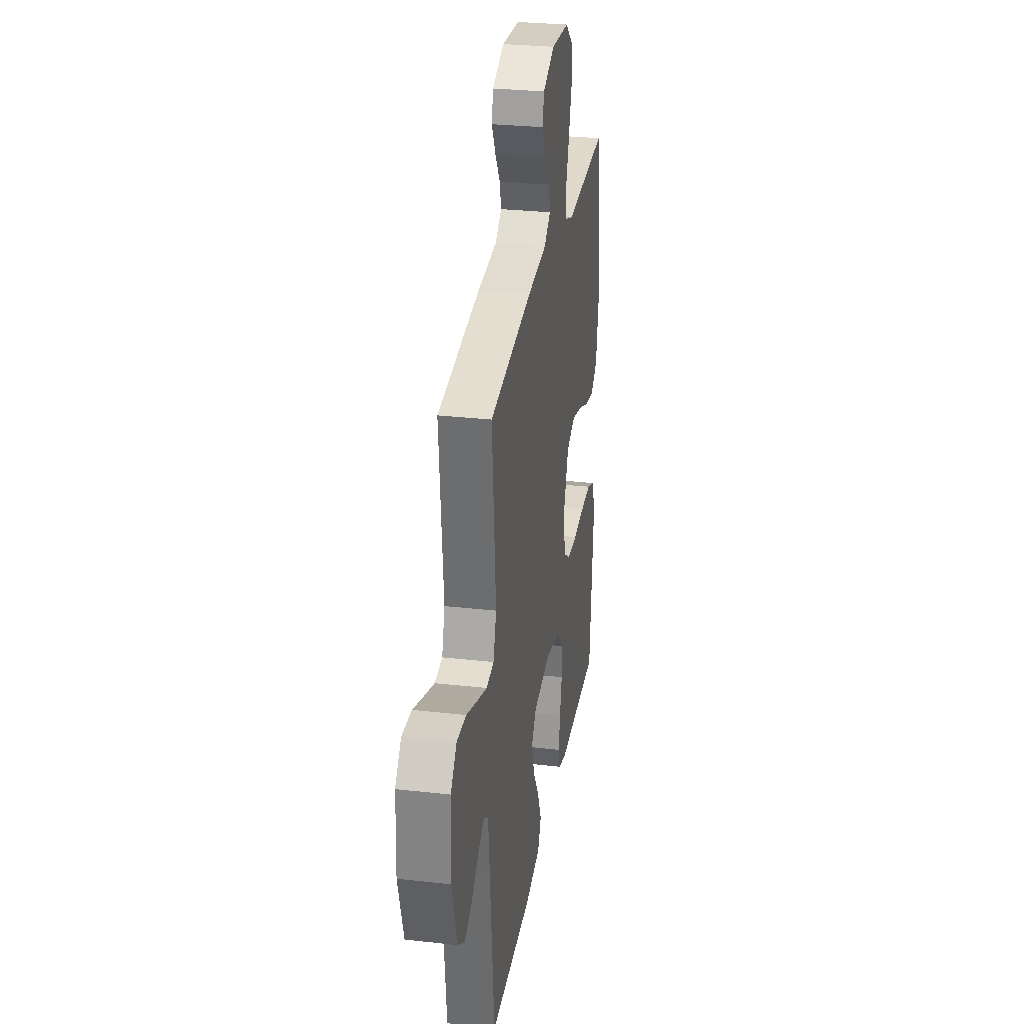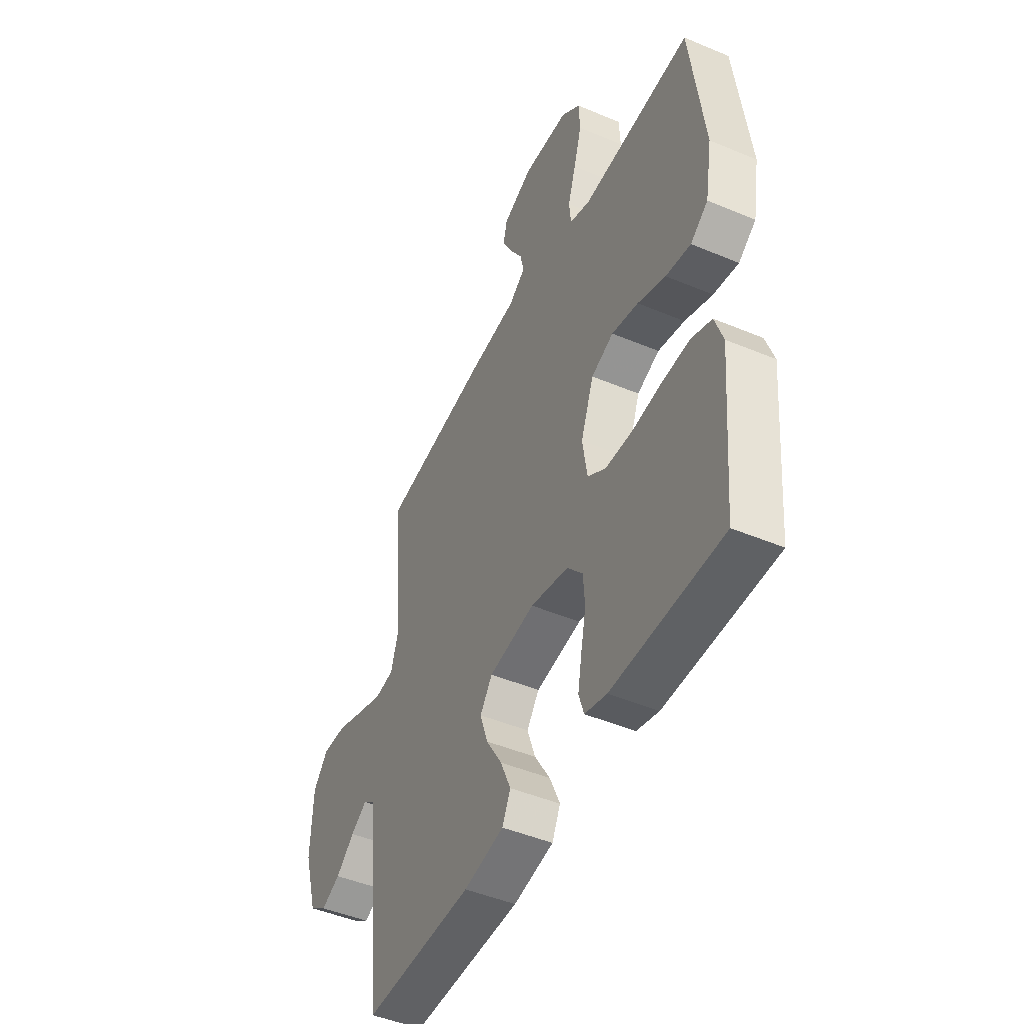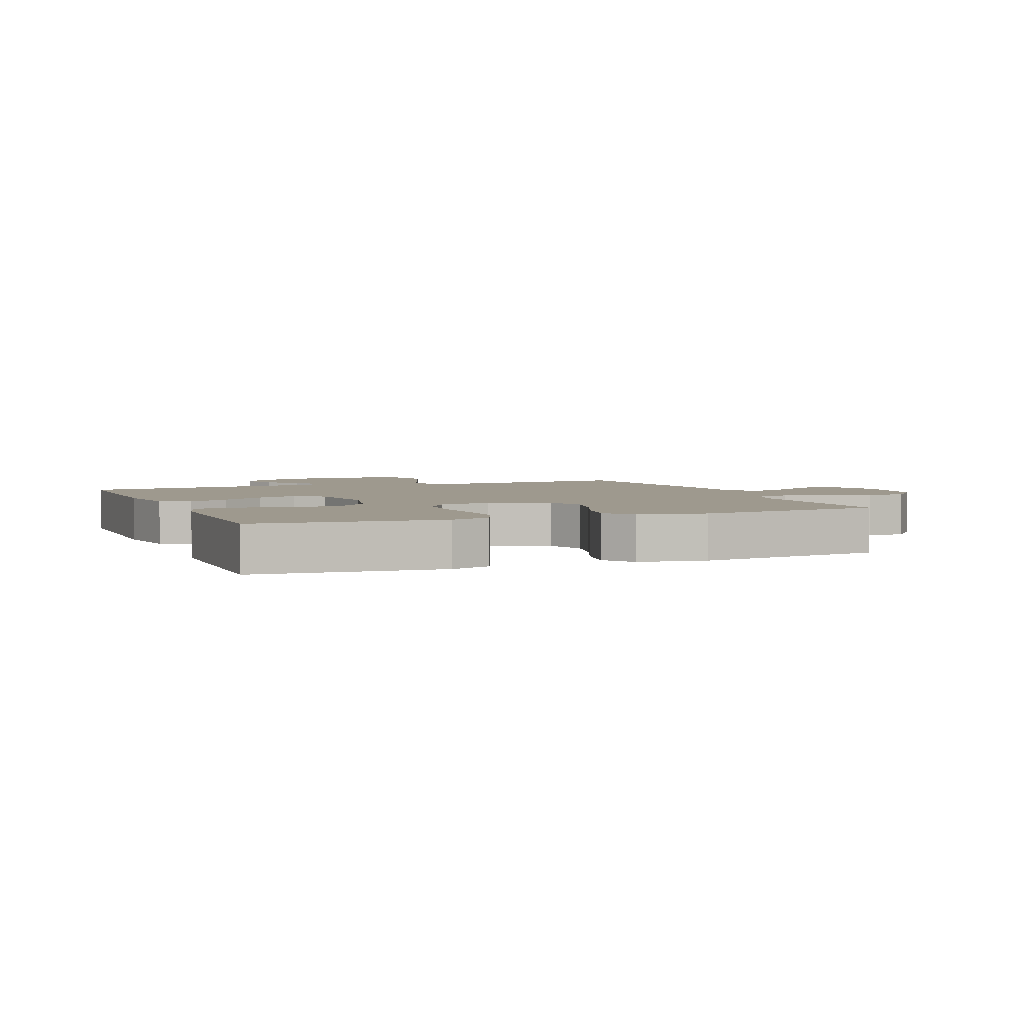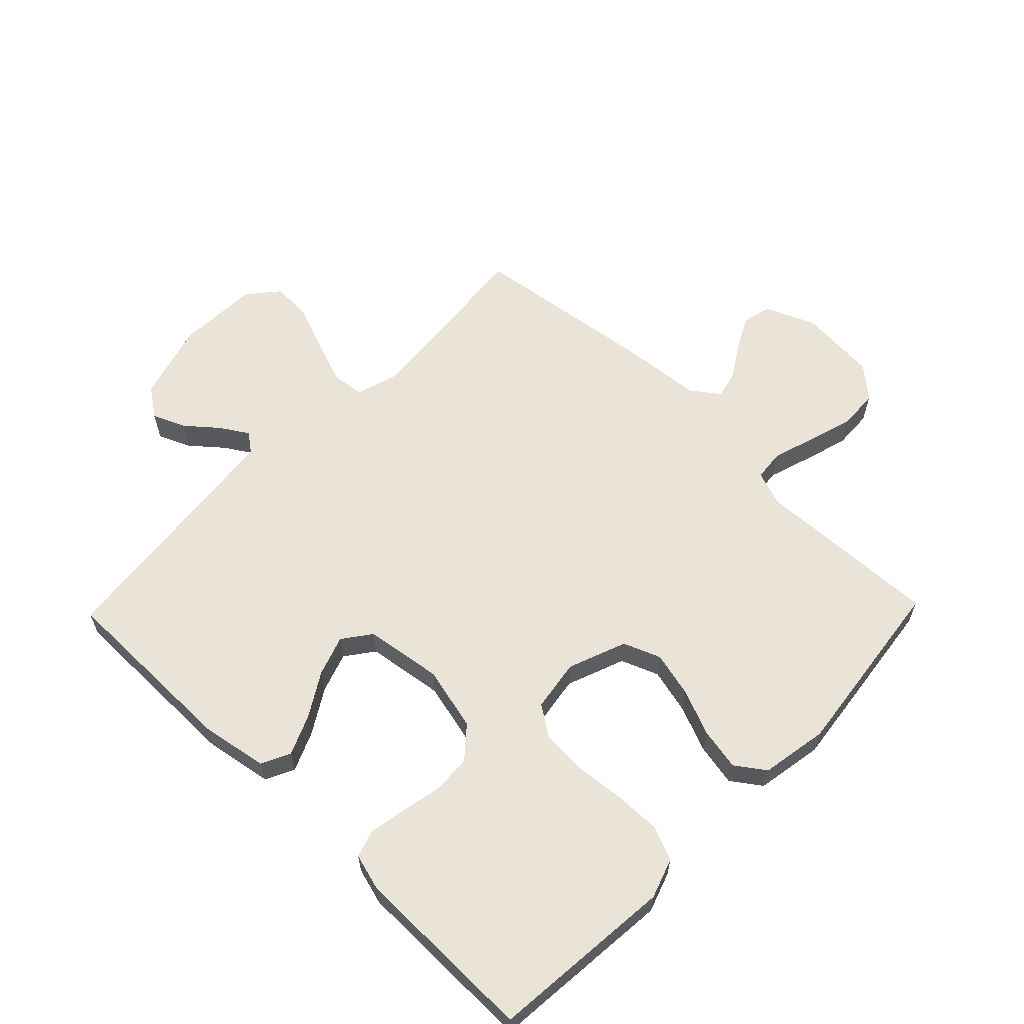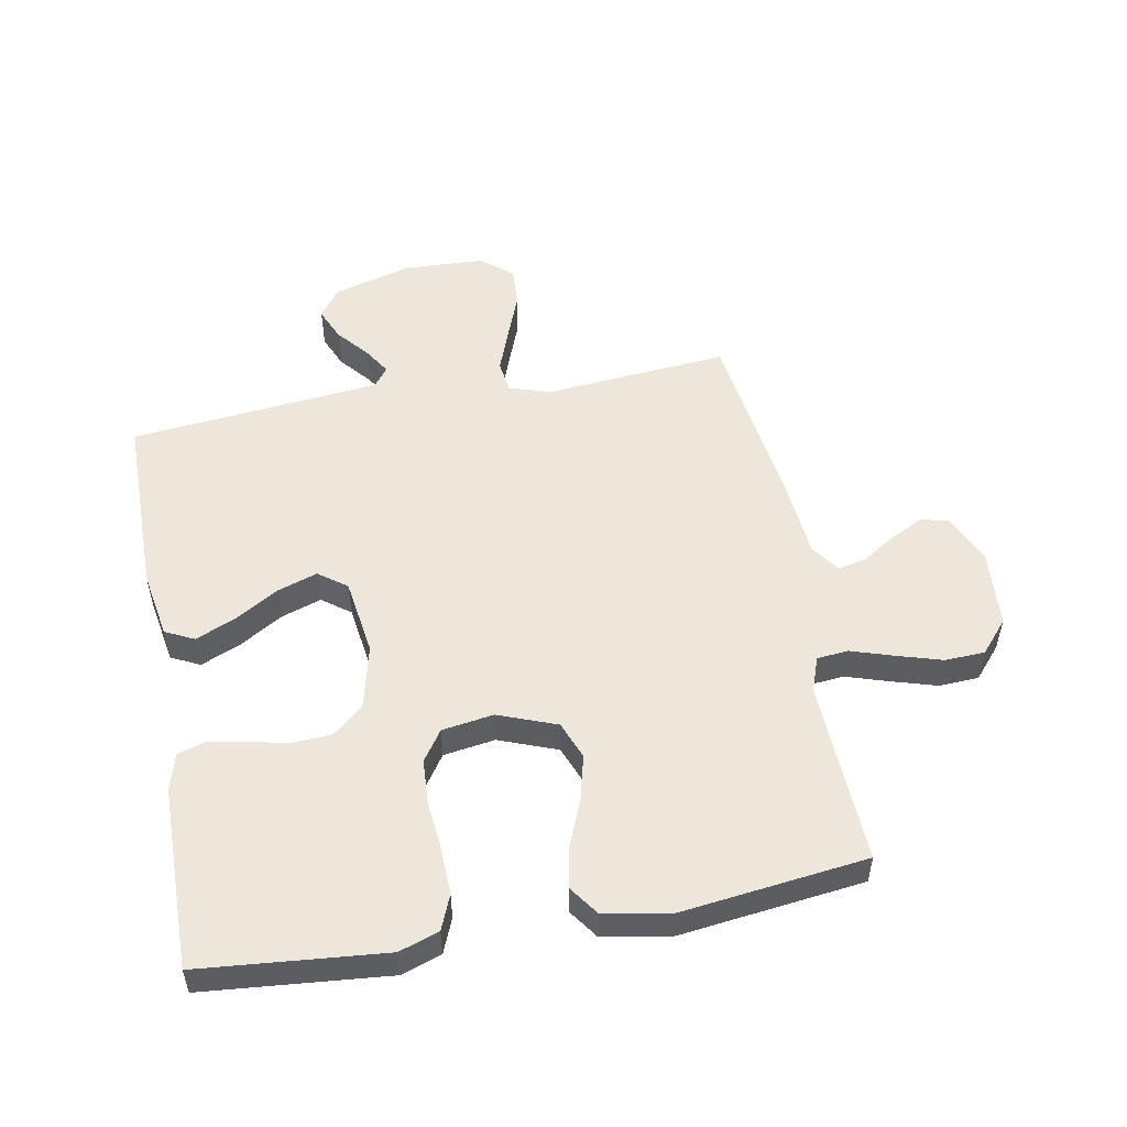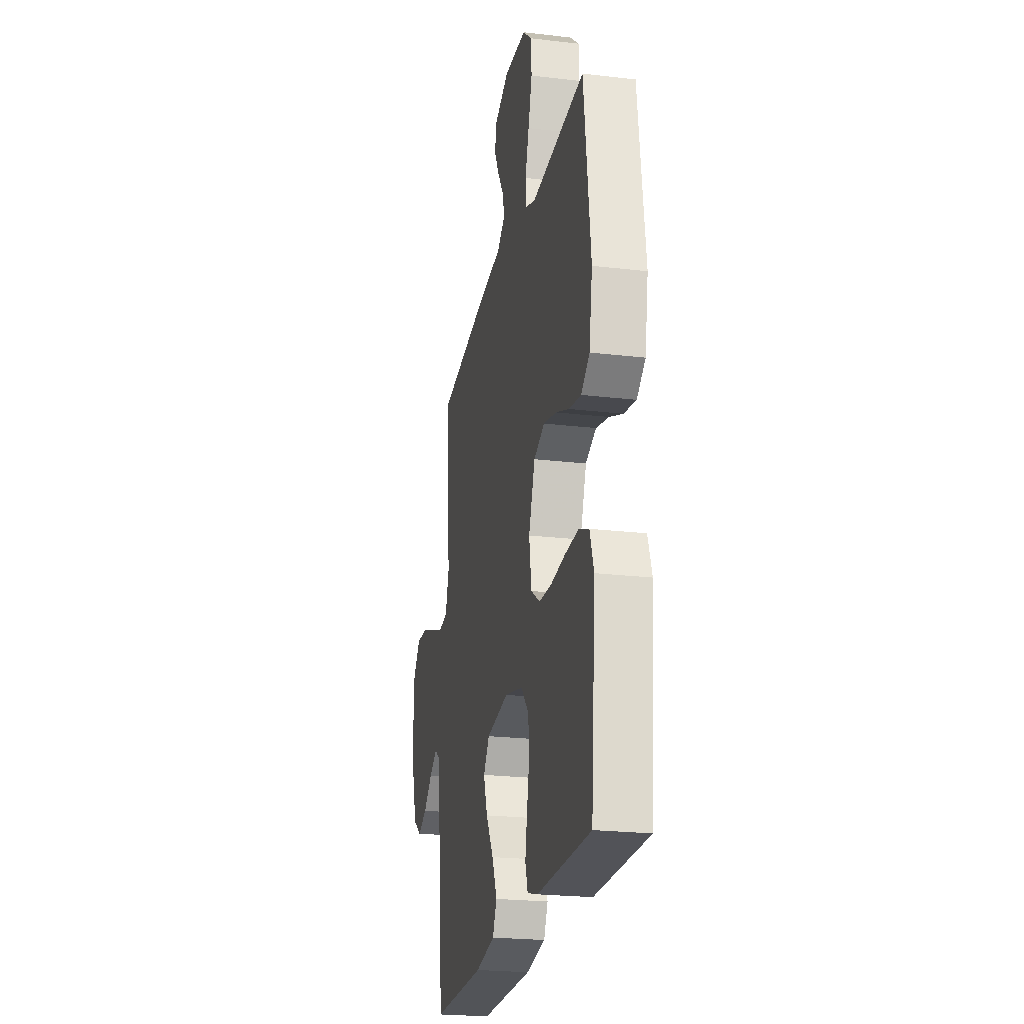
<metadata>
{"format":"obj","ext":"obj","renderer":"f3d","projection":"perspective","resolution":1024,"background":"white","views":[{"elev":29.4,"azim":99.5,"up":"+Z"},{"elev":-47.1,"azim":-115.4,"up":"+Z"},{"elev":3.5,"azim":-112.1,"up":"+Y"},{"elev":61.1,"azim":-135.9,"up":"+Y"},{"elev":52.6,"azim":-100.4,"up":"+Y"},{"elev":-23.3,"azim":-101.3,"up":"+Z"}]}
</metadata>
<code>
v 0.5 0.07 0.5
v 0.473 0.07 0.2
v 0.494 0.07 0.132
v 0.547 0.07 0.125
v 0.618 0.07 0.151
v 0.694 0.07 0.18
v 0.76 0.07 0.184
v 0.802 0.07 0.134
v 0.808 0.07 0
v 0.771 0.07 -0.127
v 0.723 0.07 -0.161
v 0.67 0.07 -0.138
v 0.619 0.07 -0.095
v 0.574 0.07 -0.067
v 0.543 0.07 -0.09
v 0.531 0.07 -0.2
v 0.5 0.07 -0.5
v 0.2 0.07 -0.501
v 0.09 0.07 -0.482
v 0.067 0.07 -0.435
v 0.095 0.07 -0.37
v 0.138 0.07 -0.299
v 0.16 0.07 -0.234
v 0.126 0.07 -0.188
v 0 0.07 -0.17
v -0.104 0.07 -0.195
v -0.147 0.07 -0.245
v -0.151 0.07 -0.308
v -0.137 0.07 -0.375
v -0.126 0.07 -0.436
v -0.14 0.07 -0.48
v -0.2 0.07 -0.497
v -0.5 0.07 -0.5
v -0.527 0.07 -0.2
v -0.505 0.07 -0.135
v -0.449 0.07 -0.112
v -0.373 0.07 -0.114
v -0.292 0.07 -0.122
v -0.219 0.07 -0.118
v -0.169 0.07 -0.084
v -0.156 0.07 0
v -0.192 0.07 0.095
v -0.253 0.07 0.119
v -0.326 0.07 0.101
v -0.402 0.07 0.07
v -0.47 0.07 0.057
v -0.518 0.07 0.091
v -0.537 0.07 0.2
v -0.5 0.07 0.5
v -0.2 0.07 0.487
v -0.143 0.07 0.507
v -0.138 0.07 0.558
v -0.16 0.07 0.627
v -0.182 0.07 0.701
v -0.179 0.07 0.766
v -0.127 0.07 0.811
v 0 0.07 0.821
v 0.082 0.07 0.786
v 0.093 0.07 0.739
v 0.065 0.07 0.685
v 0.031 0.07 0.631
v 0.02 0.07 0.585
v 0.066 0.07 0.552
v 0.2 0.07 0.54
v 0.5 0 0.5
v 0.473 0 0.2
v 0.494 0 0.132
v 0.547 0 0.125
v 0.618 0 0.151
v 0.694 0 0.18
v 0.76 0 0.184
v 0.802 0 0.134
v 0.808 0 0
v 0.771 0 -0.127
v 0.723 0 -0.161
v 0.67 0 -0.138
v 0.619 0 -0.095
v 0.574 0 -0.067
v 0.543 0 -0.09
v 0.531 0 -0.2
v 0.5 0 -0.5
v 0.2 0 -0.501
v 0.09 0 -0.482
v 0.067 0 -0.435
v 0.095 0 -0.37
v 0.138 0 -0.299
v 0.16 0 -0.234
v 0.126 0 -0.188
v 0 0 -0.17
v -0.104 0 -0.195
v -0.147 0 -0.245
v -0.151 0 -0.308
v -0.137 0 -0.375
v -0.126 0 -0.436
v -0.14 0 -0.48
v -0.2 0 -0.497
v -0.5 0 -0.5
v -0.527 0 -0.2
v -0.505 0 -0.135
v -0.449 0 -0.112
v -0.373 0 -0.114
v -0.292 0 -0.122
v -0.219 0 -0.118
v -0.169 0 -0.084
v -0.156 0 0
v -0.192 0 0.095
v -0.253 0 0.119
v -0.326 0 0.101
v -0.402 0 0.07
v -0.47 0 0.057
v -0.518 0 0.091
v -0.537 0 0.2
v -0.5 0 0.5
v -0.2 0 0.487
v -0.143 0 0.507
v -0.138 0 0.558
v -0.16 0 0.627
v -0.182 0 0.701
v -0.179 0 0.766
v -0.127 0 0.811
v 0 0 0.821
v 0.082 0 0.786
v 0.093 0 0.739
v 0.065 0 0.685
v 0.031 0 0.631
v 0.02 0 0.585
v 0.066 0 0.552
v 0.2 0 0.54
f 63 64 1 2
f 62 63 2 3
f 59 60 61
f 58 59 61
f 57 58 61
f 56 57 61
f 55 56 61
f 54 55 61
f 53 54 61
f 52 53 61
f 51 52 61 62
f 48 49 50
f 47 48 50
f 46 47 50
f 45 46 50
f 44 45 50
f 43 44 50 51
f 51 62 3
f 43 51 3
f 42 43 3
f 36 37 38
f 35 36 38
f 34 35 38
f 33 34 38
f 32 33 38
f 31 32 38
f 30 31 38
f 29 30 38
f 28 29 38
f 27 28 38 39
f 26 27 39 40
f 20 21 22
f 19 20 22
f 18 19 22
f 17 18 22
f 16 17 22
f 15 16 22 23
f 14 15 23 24
f 11 12 13
f 10 11 13
f 9 10 13
f 8 9 13
f 7 8 13
f 6 7 13
f 5 6 13
f 4 5 13 14
f 14 24 25
f 4 14 25
f 3 4 25
f 42 3 25
f 41 42 25
f 25 26 40 41
f 66 65 128 127
f 67 66 127 126
f 125 124 123
f 125 123 122
f 125 122 121
f 125 121 120
f 125 120 119
f 125 119 118
f 125 118 117
f 125 117 116
f 126 125 116 115
f 114 113 112
f 114 112 111
f 114 111 110
f 114 110 109
f 114 109 108
f 115 114 108 107
f 67 126 115
f 67 115 107
f 67 107 106
f 102 101 100
f 102 100 99
f 102 99 98
f 102 98 97
f 102 97 96
f 102 96 95
f 102 95 94
f 102 94 93
f 102 93 92
f 103 102 92 91
f 104 103 91 90
f 86 85 84
f 86 84 83
f 86 83 82
f 86 82 81
f 86 81 80
f 87 86 80 79
f 88 87 79 78
f 77 76 75
f 77 75 74
f 77 74 73
f 77 73 72
f 77 72 71
f 77 71 70
f 77 70 69
f 78 77 69 68
f 89 88 78
f 89 78 68
f 89 68 67
f 89 67 106
f 89 106 105
f 105 104 90 89
f 1 65 66 2
f 2 66 67 3
f 3 67 68 4
f 4 68 69 5
f 5 69 70 6
f 6 70 71 7
f 7 71 72 8
f 8 72 73 9
f 9 73 74 10
f 10 74 75 11
f 11 75 76 12
f 12 76 77 13
f 13 77 78 14
f 14 78 79 15
f 15 79 80 16
f 16 80 81 17
f 17 81 82 18
f 18 82 83 19
f 19 83 84 20
f 20 84 85 21
f 21 85 86 22
f 22 86 87 23
f 23 87 88 24
f 24 88 89 25
f 25 89 90 26
f 26 90 91 27
f 27 91 92 28
f 28 92 93 29
f 29 93 94 30
f 30 94 95 31
f 31 95 96 32
f 32 96 97 33
f 33 97 98 34
f 34 98 99 35
f 35 99 100 36
f 36 100 101 37
f 37 101 102 38
f 38 102 103 39
f 39 103 104 40
f 40 104 105 41
f 41 105 106 42
f 42 106 107 43
f 43 107 108 44
f 44 108 109 45
f 45 109 110 46
f 46 110 111 47
f 47 111 112 48
f 48 112 113 49
f 49 113 114 50
f 50 114 115 51
f 51 115 116 52
f 52 116 117 53
f 53 117 118 54
f 54 118 119 55
f 55 119 120 56
f 56 120 121 57
f 57 121 122 58
f 58 122 123 59
f 59 123 124 60
f 60 124 125 61
f 61 125 126 62
f 62 126 127 63
f 63 127 128 64
f 64 128 65 1

</code>
